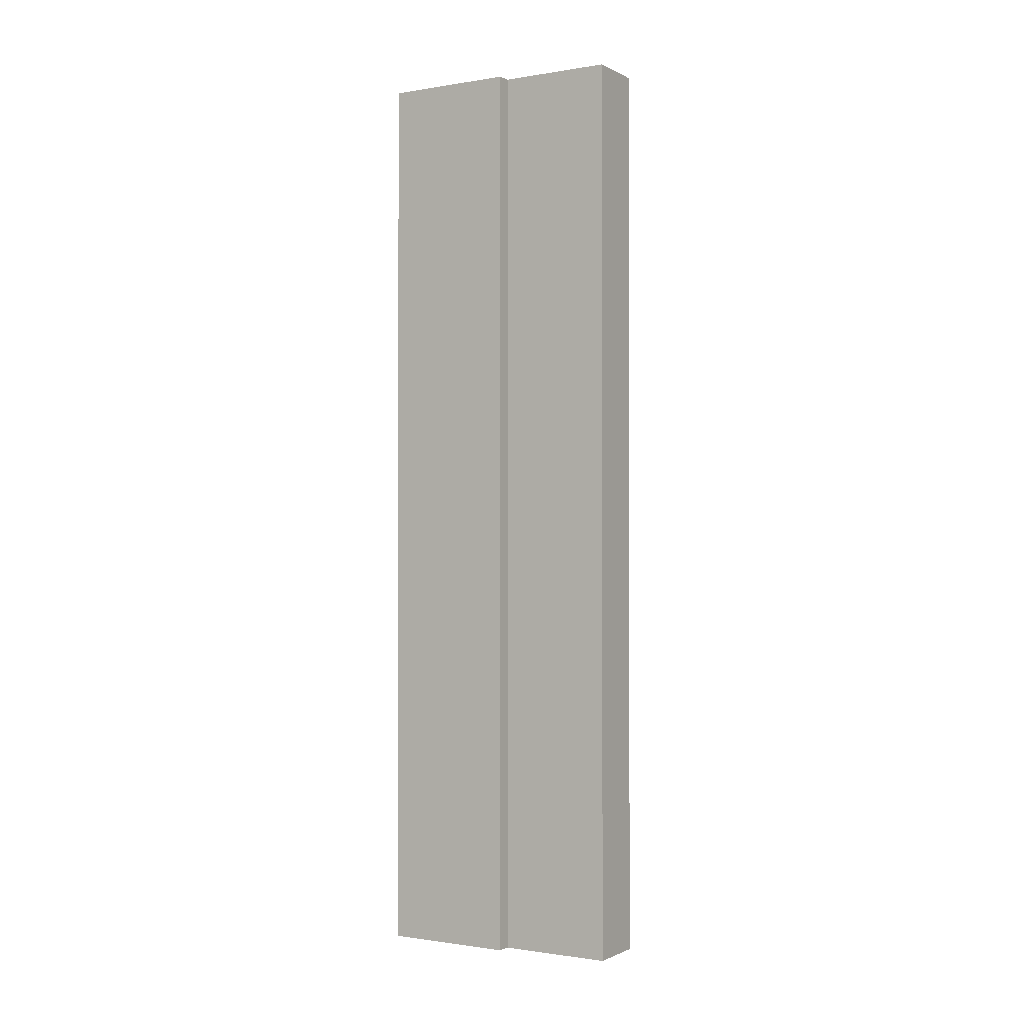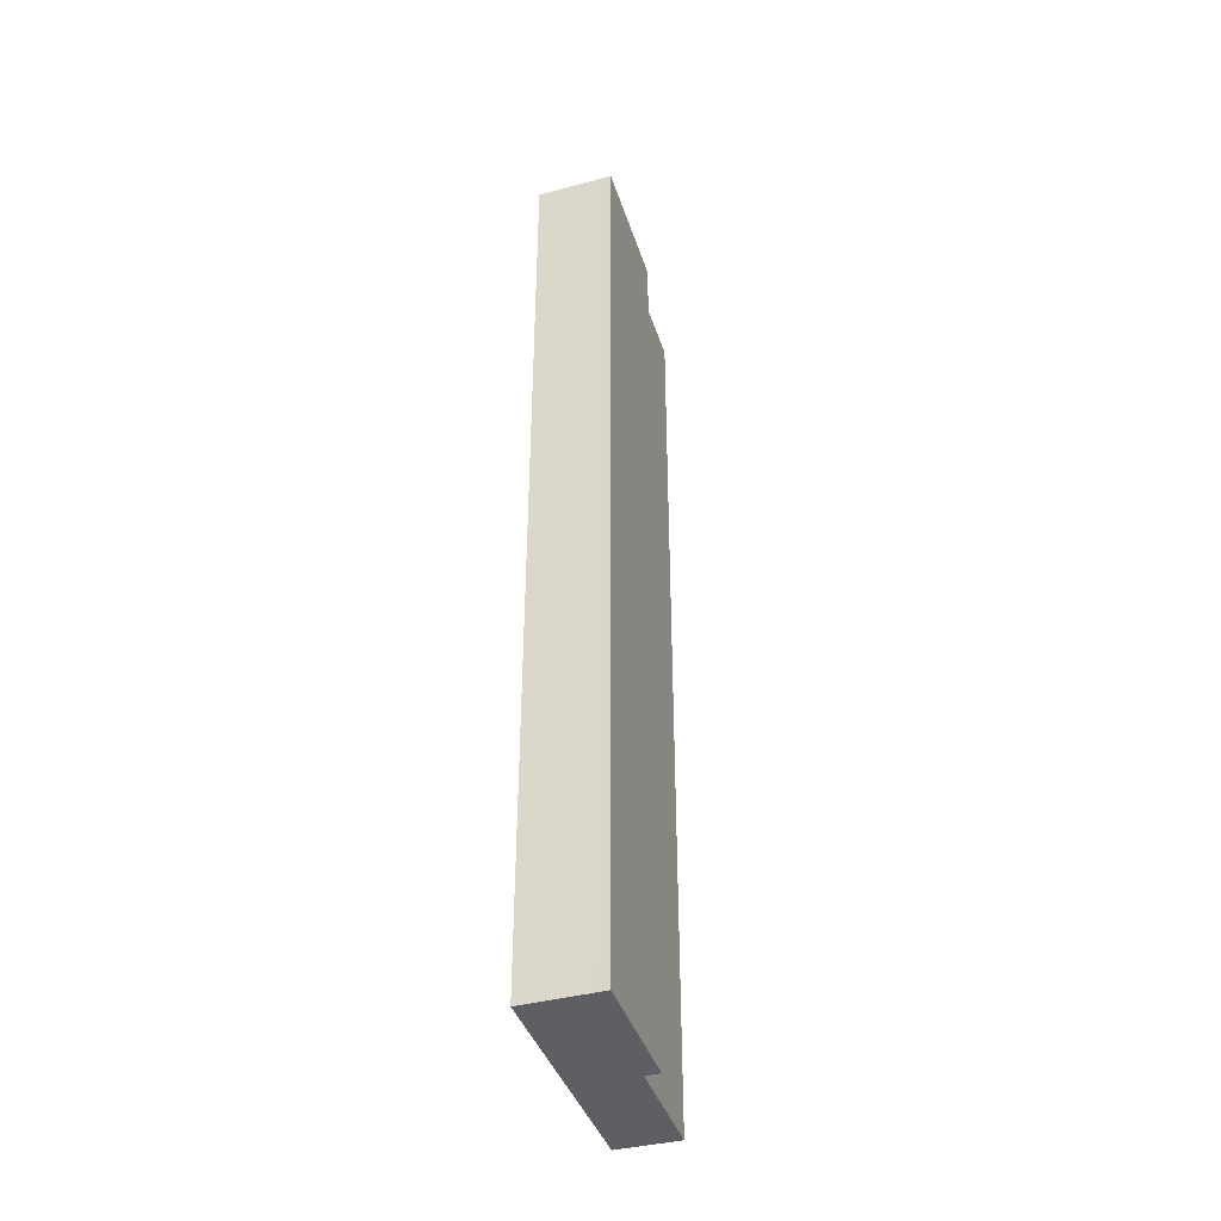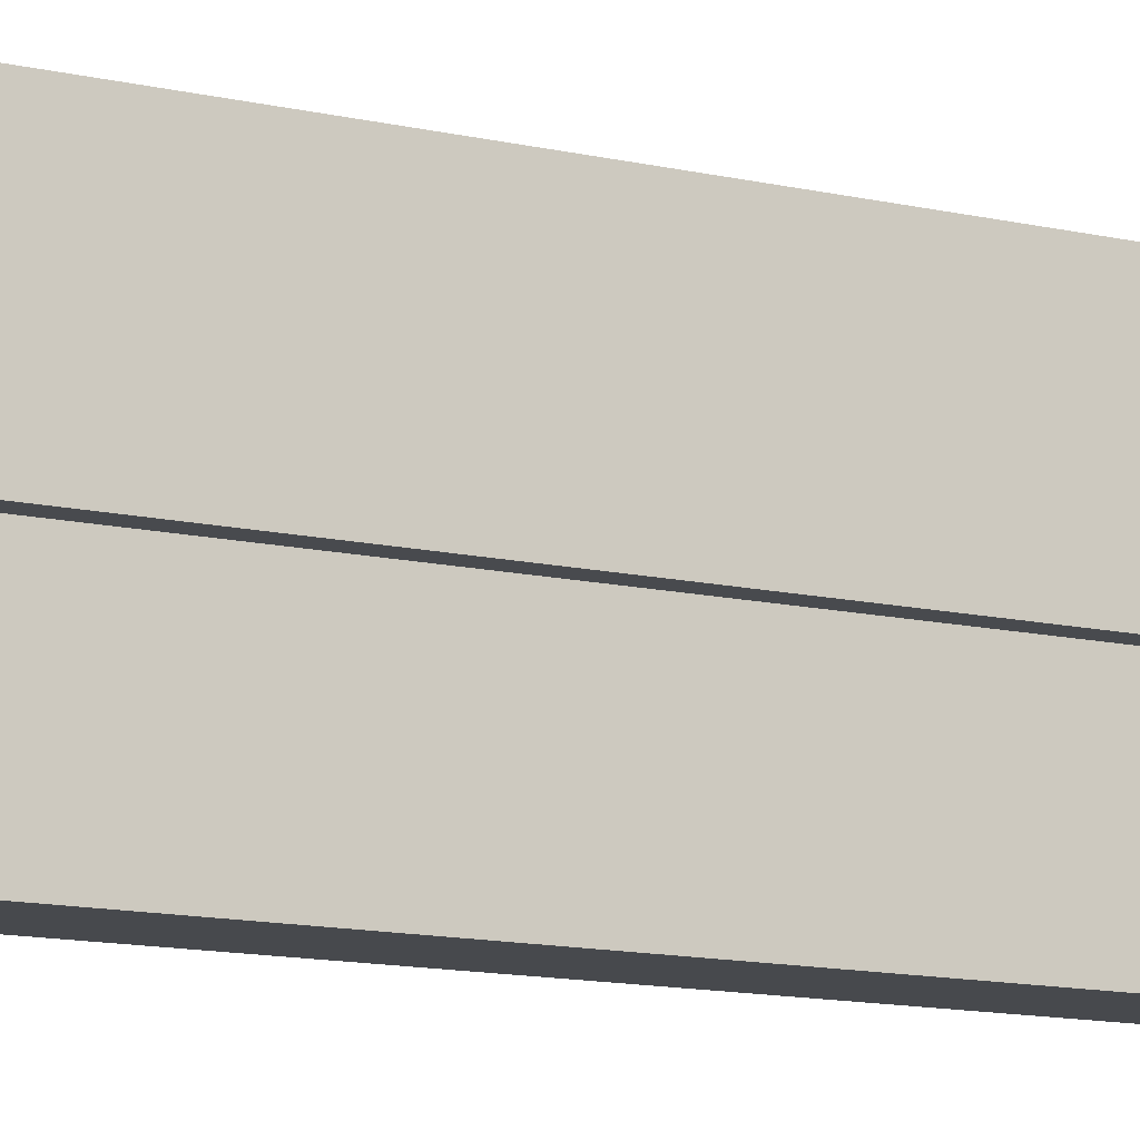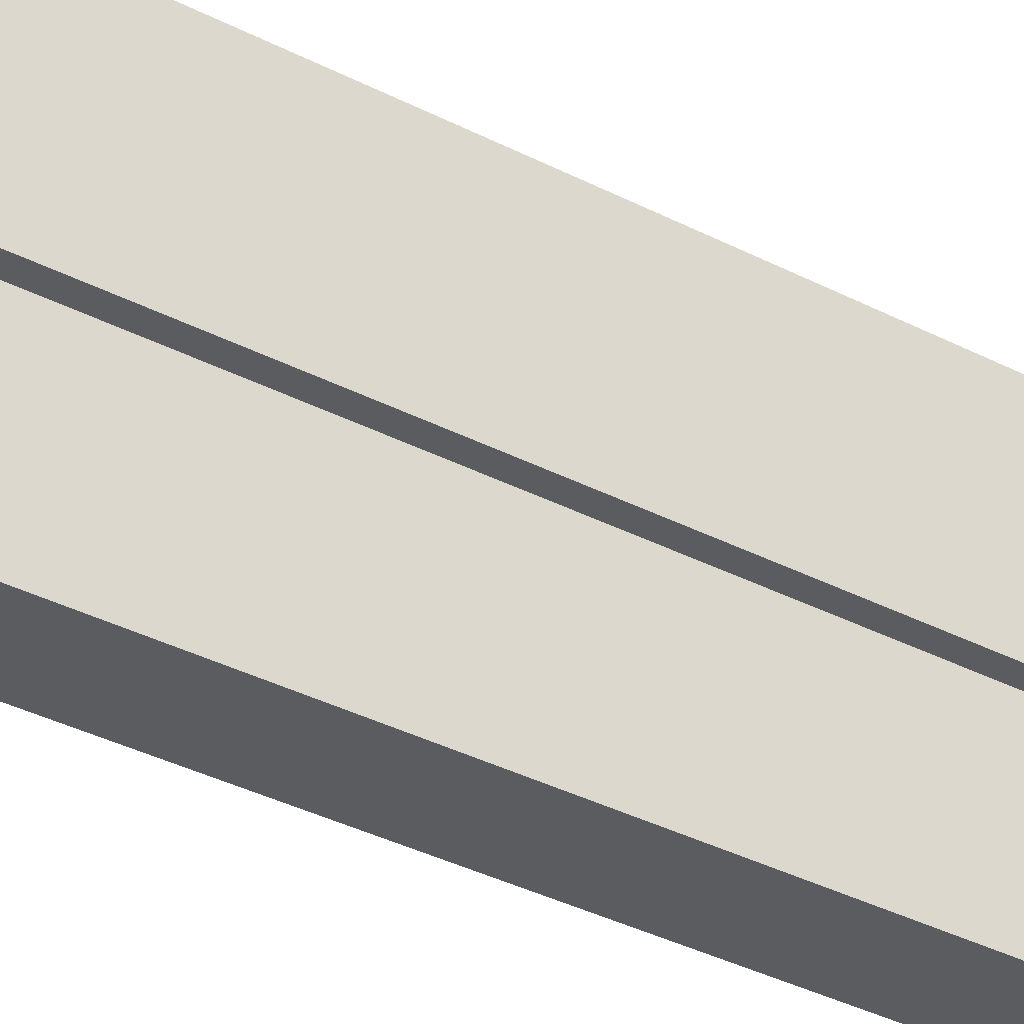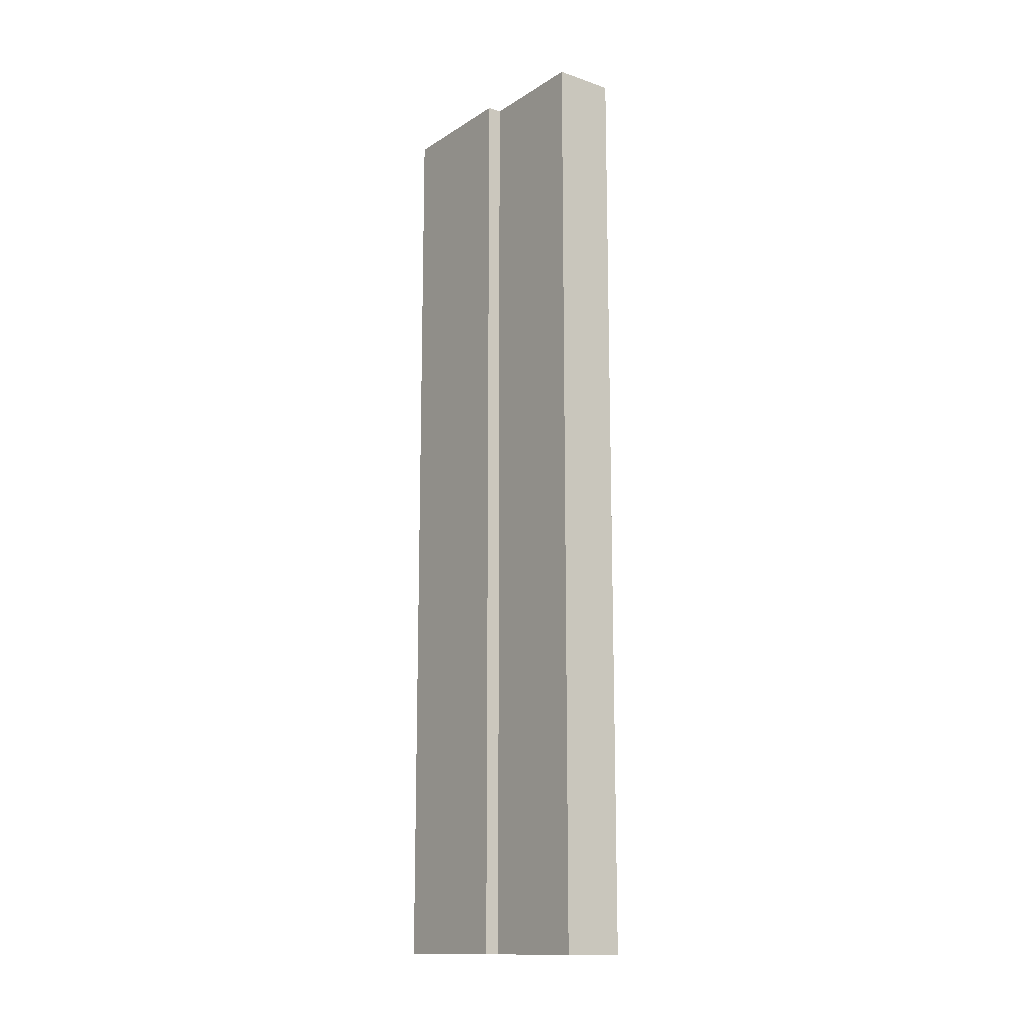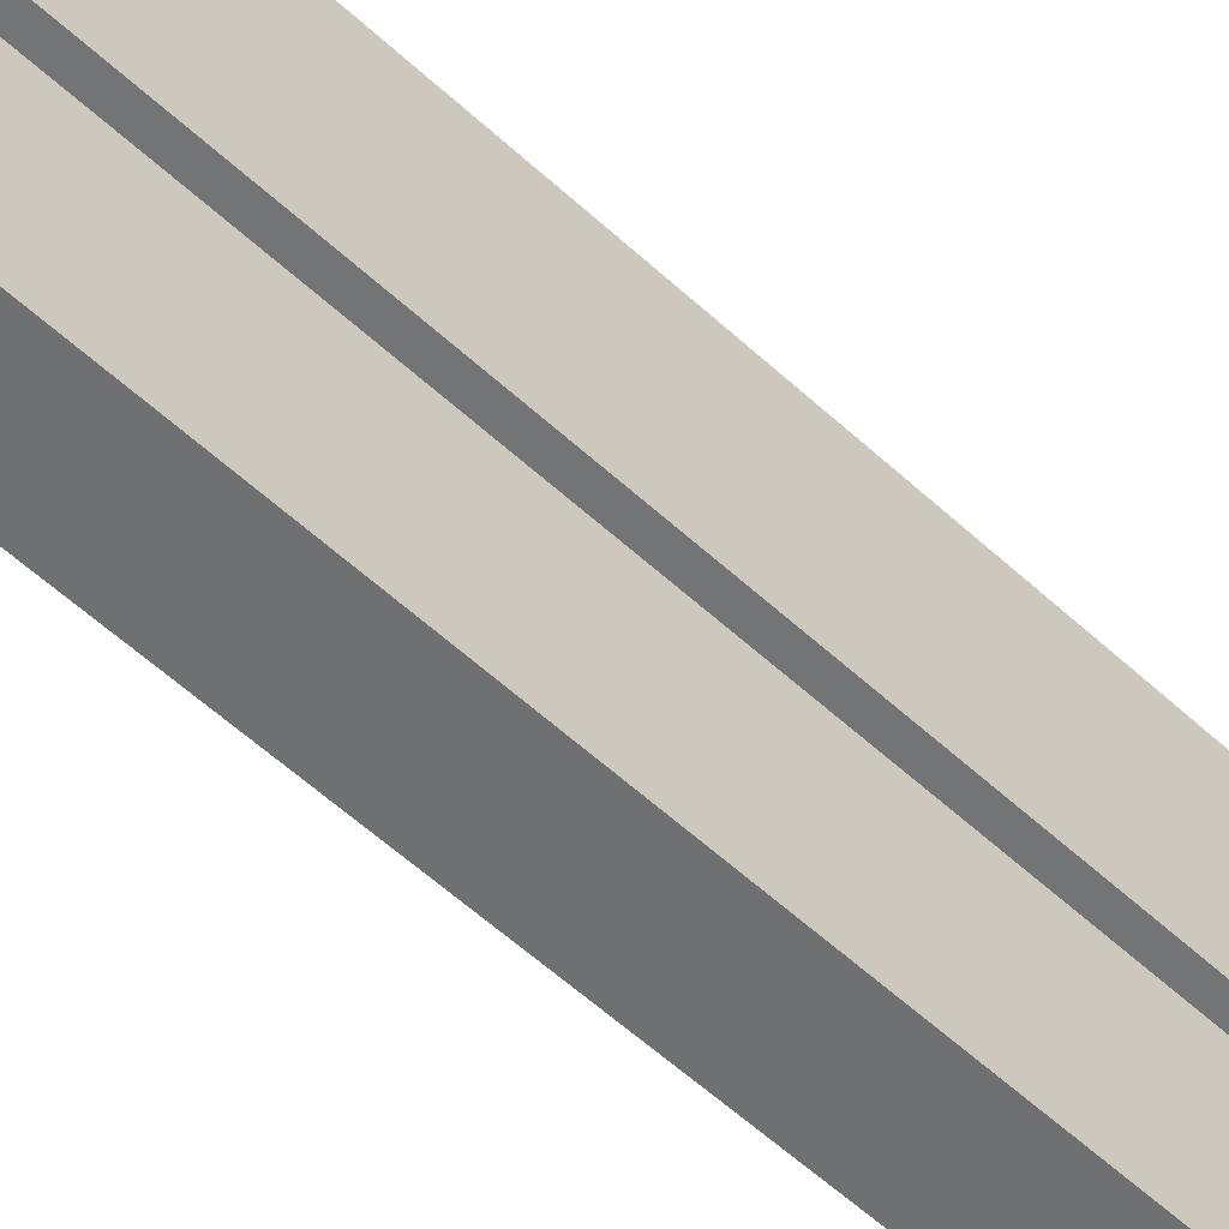
<metadata>
{"format":"obj","ext":"obj","renderer":"f3d","projection":"perspective","resolution":1024,"background":"white","views":[{"elev":-1.1,"azim":120.8,"up":"+Y"},{"elev":-40.2,"azim":17.0,"up":"+Y"},{"elev":-11.8,"azim":60.1,"up":"+Z"},{"elev":-33.6,"azim":54.2,"up":"+Z"},{"elev":-14.0,"azim":143.3,"up":"+Y"},{"elev":-54.8,"azim":45.4,"up":"+Z"}]}
</metadata>
<code>
v  0.027 15.1 -3.988
v  1.015 15.1 -2.123
v  1.021 15.1 -3.985
v  0 15.1 9.247e-16
v  1.008 15.1 0.018
v  1.243 15.1 0.027
v  1.249 15.1 -2.116
v  1.021 2.44e-16 -3.985
v  0.027 2.442e-16 -3.988
v  1.249 1.296e-16 -2.116
v  1.015 1.3e-16 -2.123
v  0 0 0
v  1.008 -1.102e-18 0.018
v  1.243 -1.653e-18 0.027
g defaultobject
f 1 2 3
f 2 1 4
f 2 4 5
f 2 5 6
f 6 7 2
f 8 1 3
f 1 8 9
f 10 2 7
f 2 10 11
f 9 4 1
f 4 9 12
f 12 5 4
f 5 12 13
f 13 6 5
f 6 13 14
f 14 7 6
f 7 14 10
f 11 3 2
f 3 11 8
f 13 10 14
f 10 13 12
f 10 12 11
f 11 12 9
f 11 9 8

</code>
